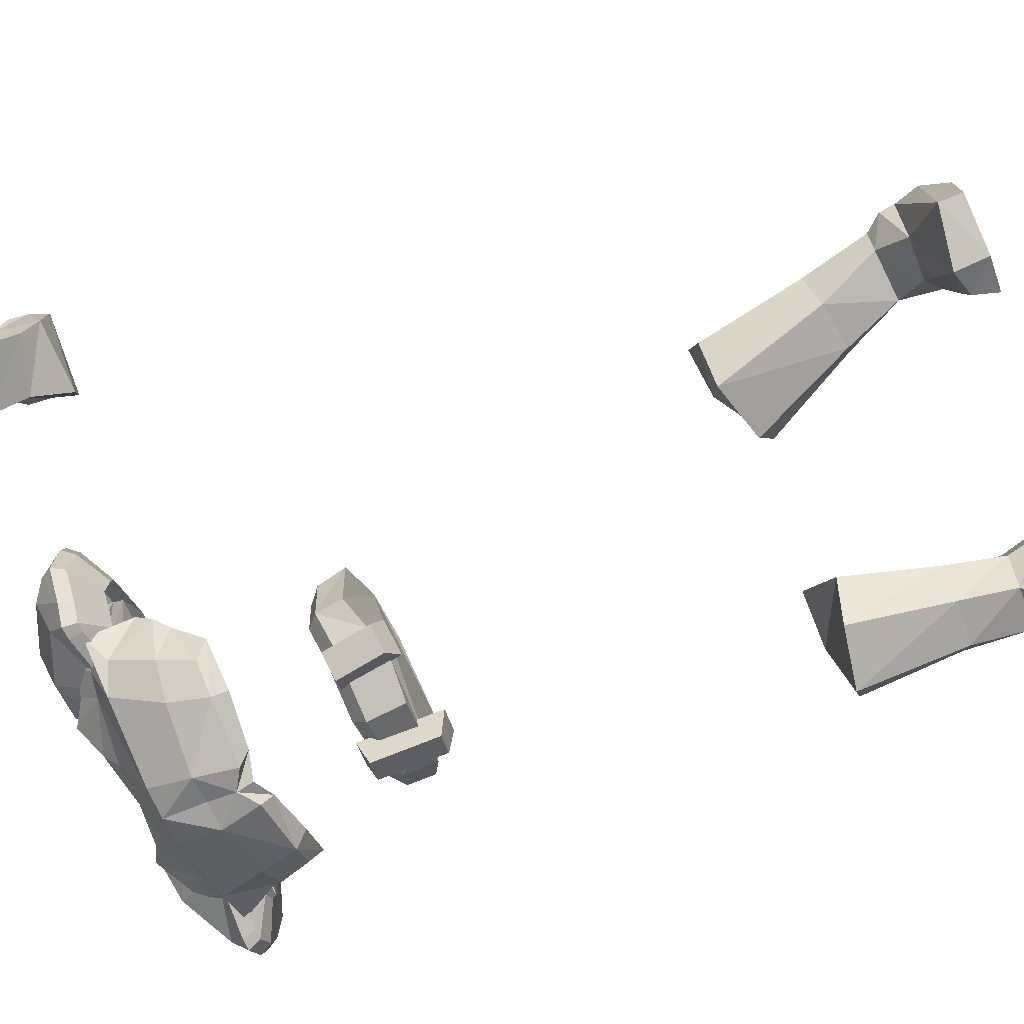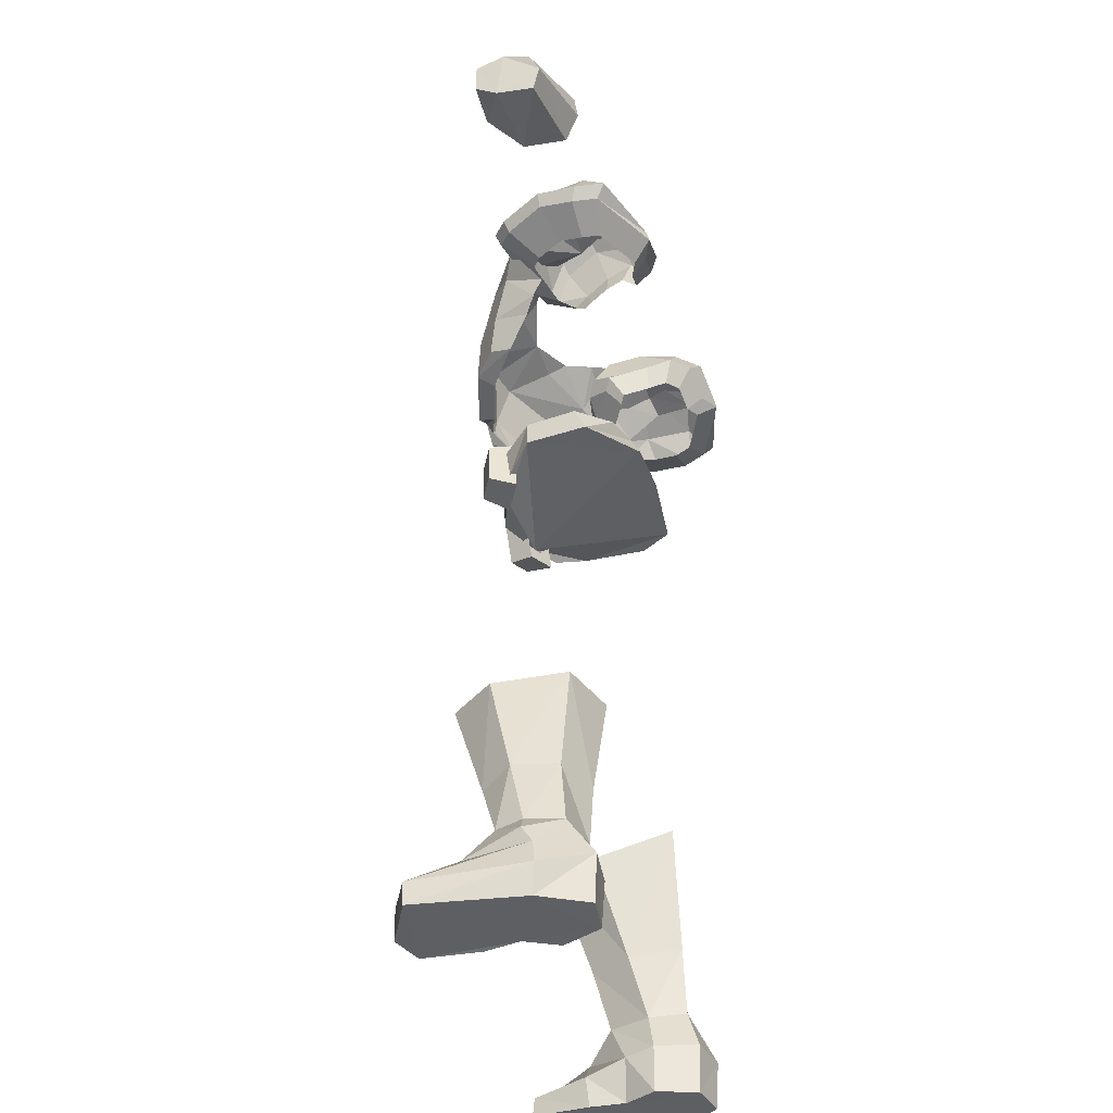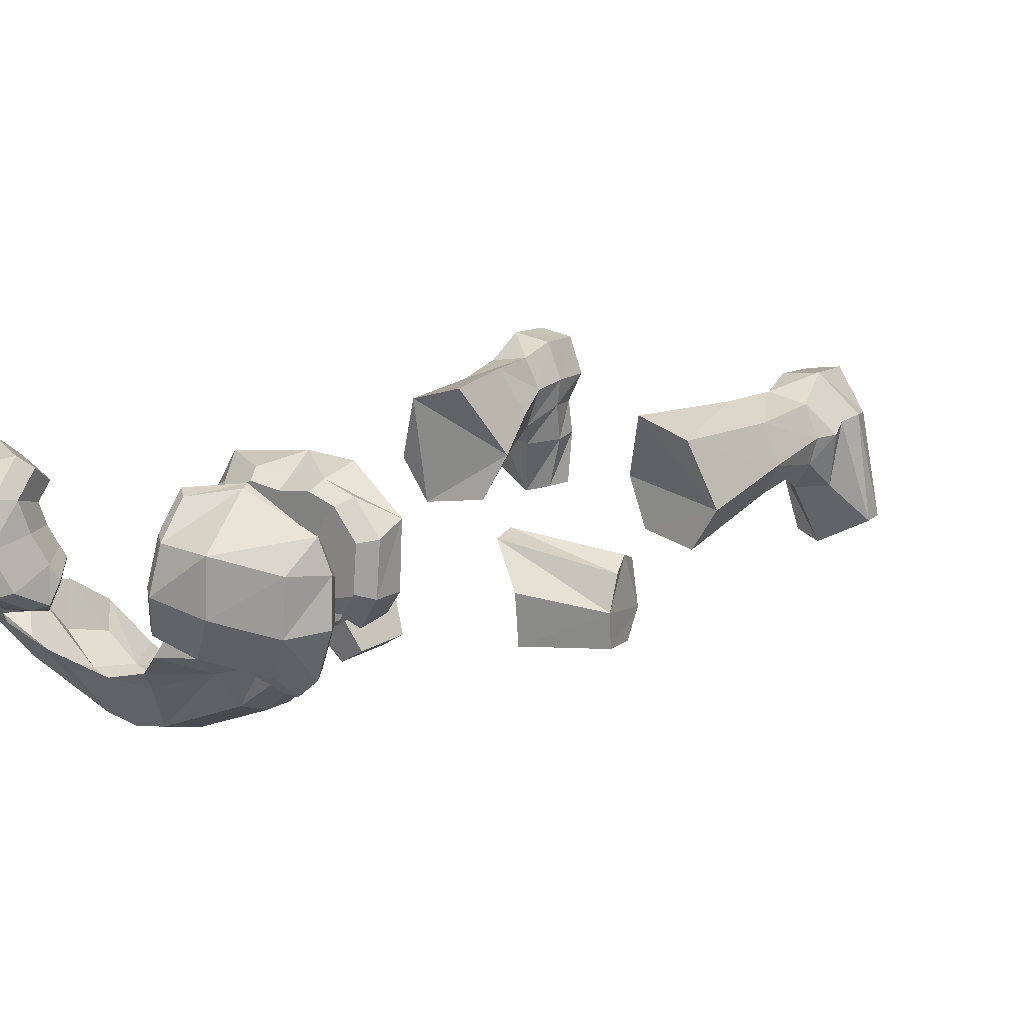
<metadata>
{"format":"obj","ext":"obj","renderer":"f3d","projection":"perspective","resolution":1024,"background":"white","views":[{"elev":-68.1,"azim":-65.2,"up":"+Z"},{"elev":-41.7,"azim":-71.2,"up":"+Y"},{"elev":15.2,"azim":-145.5,"up":"+Z"}]}
</metadata>
<code>
v  -0.243 2.068 -0.0445
v  -0.1023 2.083 -0.0957
v  -0.0701 2.019 -0.1951
v  -0.2618 2.022 -0.1153
v  -0.1976 1.805 -0.1816
v  -0.0483 1.809 -0.2314
v  -0.0587 1.788 -0.1863
v  -0.1805 1.777 -0.1422
v  -0.2622 1.813 -0.123
v  -0.2905 1.896 -0.102
v  -0.2191 1.901 -0.1672
v  -0.2768 1.789 -0.0659
v  -0.2428 2.116 -0.0026
v  -0.1812 2.159 -0.0003
v  -0.118 2.119 -0.0538
v  -0.2386 2.126 0.1111
v  -0.297 2.058 -0.0287
v  -0.3125 2.095 0.0092
v  -0.3348 2.127 0.0575
v  -0.3207 2.131 0.1654
v  -0.3201 2.116 0.2336
v  -0.3481 2.14 0.1156
v  -0.3347 2.044 -0.0139
v  -0.3746 2.034 -0.0318
v  -0.3843 2.071 0.0226
v  -0.9903 1.872 0.1041
v  -0.9972 1.936 0.1079
v  -0.8598 2.006 0.1058
v  -0.8647 1.914 0.0853
v  -0.988 1.837 0.1549
v  -0.8171 1.847 0.1602
v  -1.002 1.948 0.1738
v  -0.8641 2.022 0.2037
v  -0.3186 2 -0.0645
v  -0.067 1.911 -0.2283
v  -0.3039 0.3334 -0.0562
v  -0.4097 0.3456 -0.0578
v  -0.3673 0.5969 -0.1413
v  -0.2255 0.5655 -0.122
v  -0.4527 0.365 0.0164
v  -0.4329 0.6025 -0.0386
v  -0.3749 0.6381 0.1191
v  -0.4177 0.3698 0.1135
v  -0.3827 0.146 -0.0907
v  -0.4718 0.1399 -0.0754
v  -0.4543 0.2098 -0.0118
v  -0.3434 0.2057 -0.0283
v  -0.4967 0.1375 0.0819
v  -0.5014 0.1724 0.0584
v  -0.4405 0.215 0.1311
v  -0.4215 0.093 -0.2305
v  -0.5418 0.0678 -0.1663
v  -0.51 0.08 0.0905
v  -0.422 0.0176 -0.2284
v  -0.5392 0.0162 -0.1643
v  -0.4907 0.0159 0.0813
v  -0.4254 0.018 0.1843
v  -0.4293 0.1299 0.1899
v  -0.3105 0.2008 0.0685
v  -0.2613 0.3332 0.0396
v  -0.343 0.2136 0.1487
v  -0.3194 0.3643 0.1497
v  -0.2452 0.6337 0.1586
v  -0.1692 0.5451 -0.0089
v  -0.3227 0.0879 -0.0818
v  -0.3141 0.1144 0.0124
v  -0.3408 0.0195 0.0047
v  -0.3302 0.0186 -0.0759
v  -0.3588 0.0782 -0.212
v  -0.3389 0.0238 -0.2094
v  -0.2987 0.122 0.0819
v  -0.3331 0.1277 0.1754
v  -0.3398 0.0155 0.1699
v  -0.305 0.0163 0.0795
v  -0.9754 1.837 0.2381
v  -0.7856 1.872 0.2523
v  -1.001 1.924 0.2354
v  -0.805 1.989 0.2795
v  -0.9892 1.884 0.257
v  -0.7961 1.937 0.2859
v  -0.4724 0.211 0.0535
v  0.0006 2.089 -0.0929
v  0.0006 2.018 -0.2087
v  0.0006 1.911 -0.2176
v  0.0006 1.841 -0.2297
v  0.0006 1.804 -0.2127
v  -0.3465 1.935 0.04
v  -0.3358 1.897 0.0155
v  -0.3108 1.862 -0.0108
v  -0.3942 2.113 0.1256
v  -0.3564 2.076 0.2347
v  0.2443 2.068 -0.0445
v  0.263 2.022 -0.1153
v  0.0714 2.019 -0.1951
v  0.1035 2.083 -0.0957
v  0.1964 1.805 -0.1816
v  0.1793 1.777 -0.1422
v  0.0575 1.788 -0.1863
v  0.0472 1.809 -0.2314
v  0.2611 1.813 -0.123
v  0.2203 1.901 -0.1672
v  0.2918 1.896 -0.102
v  0.2756 1.789 -0.0659
v  0.1825 2.159 -0.0003
v  0.244 2.133 -0.0026
v  0.1192 2.119 -0.0538
v  0.2399 2.164 0.1111
v  0.3137 2.112 0.0092
v  0.2983 2.058 -0.0287
v  0.3361 2.127 0.0575
v  0.3214 2.116 0.2336
v  0.322 2.148 0.1654
v  0.3493 2.161 0.1156
v  0.336 2.044 -0.0139
v  0.4002 2.072 0.0408
v  0.3758 2.034 -0.0318
v  0.3371 1.946 -0.0056
v  0.0682 1.911 -0.2283
v  0.3052 0.3334 -0.0562
v  0.2268 0.5655 -0.122
v  0.3685 0.5969 -0.1413
v  0.411 0.3456 -0.0578
v  0.4341 0.6025 -0.0386
v  0.454 0.365 0.0164
v  0.3762 0.6381 0.1191
v  0.4189 0.3698 0.1135
v  0.384 0.146 -0.0907
v  0.3447 0.2057 -0.0283
v  0.4555 0.2098 -0.0118
v  0.473 0.1399 -0.0754
v  0.5027 0.1724 0.0584
v  0.4979 0.1375 0.0819
v  0.4418 0.215 0.1311
v  0.4228 0.093 -0.2305
v  0.543 0.0678 -0.1663
v  0.5113 0.08 0.0905
v  0.4233 0.0176 -0.2284
v  0.5404 0.0162 -0.1643
v  0.4919 0.0159 0.0813
v  0.4306 0.1299 0.1899
v  0.4266 0.018 0.1843
v  0.3118 0.2008 0.0685
v  0.2625 0.3332 0.0396
v  0.3207 0.3643 0.1497
v  0.3442 0.2136 0.1487
v  0.2464 0.6337 0.1586
v  0.1705 0.5451 -0.0088
v  0.324 0.0879 -0.0818
v  0.3314 0.0186 -0.0759
v  0.3421 0.0195 0.0047
v  0.3154 0.1144 0.0124
v  0.3601 0.0782 -0.212
v  0.3401 0.0238 -0.2094
v  0.3 0.122 0.0819
v  0.3063 0.0163 0.0795
v  0.341 0.0155 0.1699
v  0.3344 0.1277 0.1754
v  0.4736 0.211 0.0535
v  0.312 1.862 -0.0108
v  0.3954 2.134 0.1256
v  0.3576 2.097 0.2347
v  -0.1046 1.443 -0.1299
v  -0.1707 1.464 -0.0992
v  -0.1622 1.543 -0.1159
v  -0.0078 1.542 -0.1736
v  -0.2358 1.498 0.1153
v  -0.1683 1.562 0.1629
v  -0.2318 1.564 0.0863
v  -0.1163 1.494 0.2138
v  -0.0931 1.559 0.1874
v  -0.2224 1.565 -0.0372
v  -0.2289 1.498 -0.0364
v  0.0021 1.49 0.2187
v  0.0025 1.552 0.1742
v  -0.0117 1.449 -0.1694
v  0.1054 1.46 -0.1299
v  0.163 1.543 -0.1159
v  0.1715 1.464 -0.0992
v  0.2364 1.498 0.1154
v  0.2316 1.567 0.0885
v  0.1625 1.562 0.1475
v  0.1918 1.494 0.1927
v  0.2256 1.498 -0.0364
v  0.2232 1.565 -0.0372
v  0.0816 1.559 0.1873
v  0.0885 1.492 0.2069
v  -0.1384 1.578 -0.0919
v  -0.0069 1.577 -0.141
v  -0.1977 1.596 0.0803
v  -0.1897 1.596 -0.0248
v  -0.1436 1.594 0.1456
v  0.0019 1.586 0.1552
v  -0.0795 1.592 0.1664
v  0.1385 1.578 -0.0919
v  0.197 1.599 0.0822
v  0.1381 1.594 0.1325
v  0.1898 1.596 -0.0248
v  0.0692 1.592 0.1664
v  -0.1942 1.444 -0.1459
v  -0.1811 1.562 -0.1518
v  -0.1244 1.554 -0.1864
v  -0.1375 1.436 -0.1805
v  -0.1678 1.429 -0.0831
v  -0.0969 1.419 -0.1264
v  -0.0805 1.567 -0.1339
v  -0.1515 1.577 -0.0905
v  0.0806 1.412 -0.1847
v  0.0678 1.569 -0.2019
v  0.1208 1.578 -0.1783
v  0.1336 1.42 -0.161
v  0.0549 1.394 -0.1225
v  0.1211 1.404 -0.0929
v  0.1051 1.601 -0.1145
v  0.0389 1.591 -0.1441
v  -0.2219 2.175 0.2212
v  -0.3385 2.19 0.2203
v  -0.3089 2.054 0.3064
v  -0.2213 2.112 0.291
v  -0.1655 2.1 0.0075
v  -0.2374 2.042 -0.0217
v  -0.2845 2.159 0.0156
v  -0.1871 2.168 0.0443
v  -0.2134 2.2 0.1272
v  -0.3315 2.187 0.1026
v  -0.4622 2.129 0.1891
v  -0.5072 2.057 0.1819
v  -0.4856 2.067 0.25
v  -0.4229 2.054 -0.0571
v  -0.464 2.049 -0.0197
v  -0.4094 2.098 -0.0126
v  -0.392 2.054 -0.0545
v  -0.5093 2.063 0.0845
v  -0.4511 2.126 0.0727
v  -0.4139 2.024 -0.0427
v  -0.4502 2.019 -0.0097
v  -0.172 2.046 -0.0074
v  -0.2346 2.012 -0.0075
v  -0.4911 2.033 0.0844
v  -0.4882 2.026 0.1678
v  -0.4692 2.035 0.2278
v  -0.3895 2.024 -0.0406
v  -0.1957 2.088 0.299
v  -0.1963 2.151 0.2292
v  -0.1614 2.144 0.0523
v  -0.1398 2.076 0.0155
v  -0.1877 2.176 0.1352
v  -0.3026 2.033 0.3106
v  -0.1696 2.066 0.2754
v  -0.1701 2.114 0.2229
v  -0.14 2.071 0.0944
v  -0.1276 2.057 0.0621
v  -0.1599 2.095 0.1568
v  -0.1518 2.034 0.0448
v  -0.2501 2.025 0.2841
v  -0.3514 1.985 0.0218
v  -0.3762 1.982 0.0443
v  -0.4041 1.992 0.1086
v  -0.4021 1.987 0.1655
v  -0.3892 1.993 0.2065
v  -0.3347 1.986 0.0232
v  -0.229 1.977 0.0458
v  -0.2754 1.992 0.263
v  -0.2396 1.986 0.245
v  -0.1846 2.014 0.239
v  -0.1849 2.047 0.2031
v  -0.1644 2.018 0.1154
v  -0.1559 2.008 0.0933
v  -0.1779 2.034 0.158
v  -0.1725 1.993 0.0815
v  0.2372 2.175 0.2212
v  0.3242 2.054 0.3064
v  0.3538 2.19 0.2203
v  0.2366 2.112 0.291
v  0.1807 2.1 0.0075
v  0.2997 2.158 0.0156
v  0.2526 2.042 -0.0217
v  0.2023 2.168 0.0443
v  0.2287 2.2 0.1272
v  0.3468 2.186 0.1026
v  0.4774 2.129 0.1891
v  0.5009 2.067 0.25
v  0.5224 2.057 0.1819
v  0.4382 2.054 -0.0571
v  0.4247 2.096 -0.0126
v  0.4793 2.049 -0.0197
v  0.4072 2.054 -0.0545
v  0.4663 2.124 0.0727
v  0.5246 2.063 0.0845
v  0.4292 2.024 -0.0427
v  0.4654 2.019 -0.0097
v  0.1873 2.046 -0.0074
v  0.2499 2.012 -0.0075
v  0.5063 2.033 0.0844
v  0.5034 2.026 0.1678
v  0.4844 2.035 0.2278
v  0.4047 2.024 -0.0406
v  0.2109 2.088 0.299
v  0.2115 2.151 0.2292
v  0.1766 2.144 0.0523
v  0.155 2.076 0.0155
v  0.203 2.176 0.1352
v  0.3178 2.033 0.3106
v  0.1849 2.066 0.2754
v  0.1853 2.114 0.2229
v  0.1553 2.071 0.0944
v  0.1428 2.057 0.0621
v  0.1751 2.095 0.1568
v  0.1671 2.034 0.0448
v  0.2653 2.025 0.2841
v  0.3667 1.985 0.0218
v  0.3914 1.982 0.0443
v  0.4194 1.992 0.1086
v  0.4174 1.987 0.1655
v  0.4044 1.993 0.2065
v  0.35 1.986 0.0232
v  0.2442 1.977 0.0458
v  0.2907 1.992 0.263
v  0.2548 1.986 0.245
v  0.1998 2.014 0.239
v  0.2001 2.047 0.2031
v  0.1796 2.018 0.1154
v  0.1711 2.008 0.0933
v  0.1932 2.034 0.158
v  0.1877 1.993 0.0815
g armor
f 1 2 3
f 3 4 1
f 5 6 7
f 7 8 5
f 9 10 11
f 11 5 9
f 12 9 5
f 5 8 12
f 1 13 14
f 1 14 15
f 1 15 2
f 14 13 16
f 13 1 17
f 17 18 13
f 16 13 18
f 18 19 16
f 20 21 16
f 16 19 22
f 16 22 20
f 23 24 25
f 26 27 28
f 28 29 26
f 30 26 29
f 29 31 30
f 32 33 28
f 28 27 32
f 34 4 11
f 11 10 34
f 4 34 24
f 24 23 4
f 3 35 11
f 11 4 3
f 17 1 4
f 36 37 38
f 38 39 36
f 37 40 41
f 41 38 37
f 42 41 40
f 40 43 42
f 44 45 46
f 46 47 44
f 45 48 49
f 49 46 45
f 50 49 48
f 51 52 45
f 45 44 51
f 52 53 48
f 48 45 52
f 54 55 52
f 52 51 54
f 55 56 53
f 53 52 55
f 56 57 58
f 58 53 56
f 59 47 36
f 36 60 59
f 43 50 61
f 61 62 43
f 63 62 60
f 60 64 63
f 65 66 67
f 67 68 65
f 66 65 44
f 44 47 66
f 69 65 68
f 68 70 69
f 65 69 51
f 51 44 65
f 71 72 73
f 73 74 71
f 59 61 72
f 72 71 59
f 73 72 58
f 58 57 73
f 61 50 58
f 58 72 61
f 66 71 74
f 74 67 66
f 71 66 47
f 47 59 71
f 75 30 31
f 31 76 75
f 32 77 78
f 78 33 32
f 79 75 76
f 76 80 79
f 58 50 48
f 48 53 58
f 46 49 81
f 81 49 50
f 54 51 69
f 69 70 54
f 15 82 2
f 82 83 3
f 3 2 82
f 35 3 83
f 83 84 35
f 7 6 85
f 85 86 7
f 70 68 67
f 67 74 73
f 73 57 56
f 67 73 56
f 70 67 56
f 70 56 55
f 70 55 54
f 35 6 5
f 5 11 35
f 85 6 35
f 35 84 85
f 87 24 34
f 34 88 87
f 10 89 88
f 88 34 10
f 9 12 89
f 89 10 9
f 4 23 17
f 18 17 23
f 23 25 18
f 18 25 19
f 90 22 19
f 19 25 90
f 22 90 91
f 91 20 22
f 20 91 21
f 77 79 80
f 80 78 77
f 47 46 37
f 37 36 47
f 46 81 40
f 40 37 46
f 81 50 43
f 43 40 81
f 60 36 39
f 39 64 60
f 42 43 62
f 62 63 42
f 62 61 59
f 59 60 62
f 92 93 94
f 94 95 92
f 96 97 98
f 98 99 96
f 100 96 101
f 101 102 100
f 103 97 96
f 96 100 103
f 104 105 92
f 92 95 106
f 104 92 106
f 104 107 105
f 105 108 109
f 109 92 105
f 107 110 108
f 108 105 107
f 107 111 112
f 107 113 110
f 107 112 113
f 114 115 116
f 117 102 101
f 101 93 117
f 93 114 116
f 116 117 93
f 94 93 101
f 101 118 94
f 109 93 92
f 119 120 121
f 121 122 119
f 122 121 123
f 123 124 122
f 125 126 124
f 124 123 125
f 127 128 129
f 129 130 127
f 130 129 131
f 131 132 130
f 133 132 131
f 134 127 130
f 130 135 134
f 135 130 132
f 132 136 135
f 137 134 135
f 135 138 137
f 138 135 136
f 136 139 138
f 139 136 140
f 140 141 139
f 142 143 119
f 119 128 142
f 126 144 145
f 145 133 126
f 146 147 143
f 143 144 146
f 148 149 150
f 150 151 148
f 151 128 127
f 127 148 151
f 152 153 149
f 149 148 152
f 148 127 134
f 134 152 148
f 154 155 156
f 156 157 154
f 142 154 157
f 157 145 142
f 156 141 140
f 140 157 156
f 145 157 140
f 140 133 145
f 151 150 155
f 155 154 151
f 154 142 128
f 128 151 154
f 140 136 132
f 132 133 140
f 129 158 131
f 158 133 131
f 137 153 152
f 152 134 137
f 106 95 82
f 82 95 94
f 94 83 82
f 118 84 83
f 83 94 118
f 98 86 85
f 85 99 98
f 153 137 138
f 153 138 139
f 139 141 156
f 156 155 150
f 139 156 150
f 153 139 150
f 153 150 149
f 118 101 96
f 96 99 118
f 85 84 118
f 118 99 85
f 159 102 117
f 100 102 159
f 159 103 100
f 93 109 114
f 108 115 114
f 114 109 108
f 108 110 115
f 160 115 110
f 110 113 160
f 113 112 161
f 161 160 113
f 112 111 161
f 128 119 122
f 122 129 128
f 129 122 124
f 124 158 129
f 158 124 126
f 126 133 158
f 143 147 120
f 120 119 143
f 125 146 144
f 144 126 125
f 144 143 142
f 142 145 144
f 162 163 164
f 164 165 162
f 166 167 168
f 166 169 170
f 170 167 166
f 166 168 171
f 171 172 166
f 163 172 171
f 171 164 163
f 170 169 173
f 173 174 170
f 162 165 175
f 176 165 177
f 177 178 176
f 179 180 181
f 182 179 181
f 179 183 184
f 184 180 179
f 178 177 184
f 184 183 178
f 185 174 173
f 176 175 165
f 185 186 182
f 182 181 185
f 185 173 186
f 41 42 63
f 41 63 64
f 41 64 39
f 38 41 39
f 147 146 125
f 125 123 121
f 147 125 121
f 120 147 121
f 33 78 80
f 80 76 31
f 33 80 31
f 33 31 29
f 28 33 29
f 30 75 79
f 79 77 32
f 30 79 32
f 30 32 27
f 26 30 27
f 162 175 176
f 176 178 183
f 183 179 182
f 176 183 182
f 186 173 169
f 182 186 169
f 176 182 169
f 169 166 172
f 176 169 172
f 162 176 172
f 162 172 163
f 165 164 187
f 187 188 165
f 171 168 189
f 189 190 171
f 168 167 191
f 191 189 168
f 170 174 192
f 192 193 170
f 167 170 193
f 193 191 167
f 164 171 190
f 190 187 164
f 177 165 188
f 188 194 177
f 181 180 195
f 195 196 181
f 180 184 197
f 197 195 180
f 185 181 196
f 196 198 185
f 184 177 194
f 194 197 184
f 174 185 198
f 198 192 174
f 199 200 201
f 201 202 199
f 203 199 202
f 202 204 203
f 204 202 201
f 201 205 204
f 205 201 200
f 200 206 205
f 206 200 199
f 199 203 206
f 207 208 209
f 209 210 207
f 211 207 210
f 210 212 211
f 212 210 209
f 209 213 212
f 213 209 208
f 208 214 213
f 214 208 207
f 207 211 214
f 215 216 217
f 217 218 215
f 219 220 221
f 221 222 219
f 223 224 216
f 216 215 223
f 225 226 227
f 228 229 230
f 230 231 228
f 229 232 233
f 233 230 229
f 222 221 224
f 224 223 222
f 226 225 233
f 233 232 226
f 229 228 234
f 234 235 229
f 220 219 236
f 236 237 220
f 232 229 235
f 235 238 232
f 227 226 239
f 239 240 227
f 228 231 241
f 241 234 228
f 226 232 238
f 238 239 226
f 216 225 227
f 227 217 216
f 220 231 230
f 230 221 220
f 221 230 233
f 233 224 221
f 224 233 225
f 225 216 224
f 231 220 237
f 237 241 231
f 215 218 242
f 242 243 215
f 219 222 244
f 244 245 219
f 223 215 243
f 243 246 223
f 222 223 246
f 246 244 222
f 219 245 236
f 218 217 247
f 247 242 218
f 217 227 240
f 240 247 217
f 243 242 248
f 248 249 243
f 245 244 250
f 250 251 245
f 246 243 249
f 249 252 246
f 244 246 252
f 252 250 244
f 236 245 251
f 251 253 236
f 242 247 254
f 254 248 242
f 236 253 237
f 235 234 255
f 255 256 235
f 238 235 256
f 256 257 238
f 240 239 258
f 258 259 240
f 234 241 260
f 260 255 234
f 239 238 257
f 257 258 239
f 241 237 261
f 261 260 241
f 247 240 259
f 259 262 247
f 254 247 262
f 262 263 254
f 249 248 264
f 264 265 249
f 251 250 266
f 266 267 251
f 252 249 265
f 265 268 252
f 250 252 268
f 268 266 250
f 253 251 267
f 267 269 253
f 248 254 263
f 263 264 248
f 237 253 269
f 269 261 237
f 270 271 272
f 271 270 273
f 274 275 276
f 275 274 277
f 278 272 279
f 272 278 270
f 280 281 282
f 283 284 285
f 284 283 286
f 285 287 288
f 287 285 284
f 277 279 275
f 279 277 278
f 282 287 280
f 287 282 288
f 285 289 283
f 289 285 290
f 276 291 274
f 291 276 292
f 288 290 285
f 290 288 293
f 281 294 282
f 294 281 295
f 283 296 286
f 296 283 289
f 282 293 288
f 293 282 294
f 272 281 280
f 281 272 271
f 276 284 286
f 284 276 275
f 275 287 284
f 287 275 279
f 279 280 287
f 280 279 272
f 286 292 276
f 292 286 296
f 270 297 273
f 297 270 298
f 274 299 277
f 299 274 300
f 278 298 270
f 298 278 301
f 277 301 278
f 301 277 299
f 274 291 300
f 273 302 271
f 302 273 297
f 271 295 281
f 295 271 302
f 298 303 297
f 303 298 304
f 300 305 299
f 305 300 306
f 301 304 298
f 304 301 307
f 299 307 301
f 307 299 305
f 291 306 300
f 306 291 308
f 297 309 302
f 309 297 303
f 291 292 308
f 290 310 289
f 310 290 311
f 293 311 290
f 311 293 312
f 295 313 294
f 313 295 314
f 289 315 296
f 315 289 310
f 294 312 293
f 312 294 313
f 296 316 292
f 316 296 315
f 302 314 295
f 314 302 317
f 309 317 302
f 317 309 318
f 304 319 303
f 319 304 320
f 306 321 305
f 321 306 322
f 307 320 304
f 320 307 323
f 305 323 307
f 323 305 321
f 308 322 306
f 322 308 324
f 303 318 309
f 318 303 319
f 292 324 308
f 324 292 316

</code>
